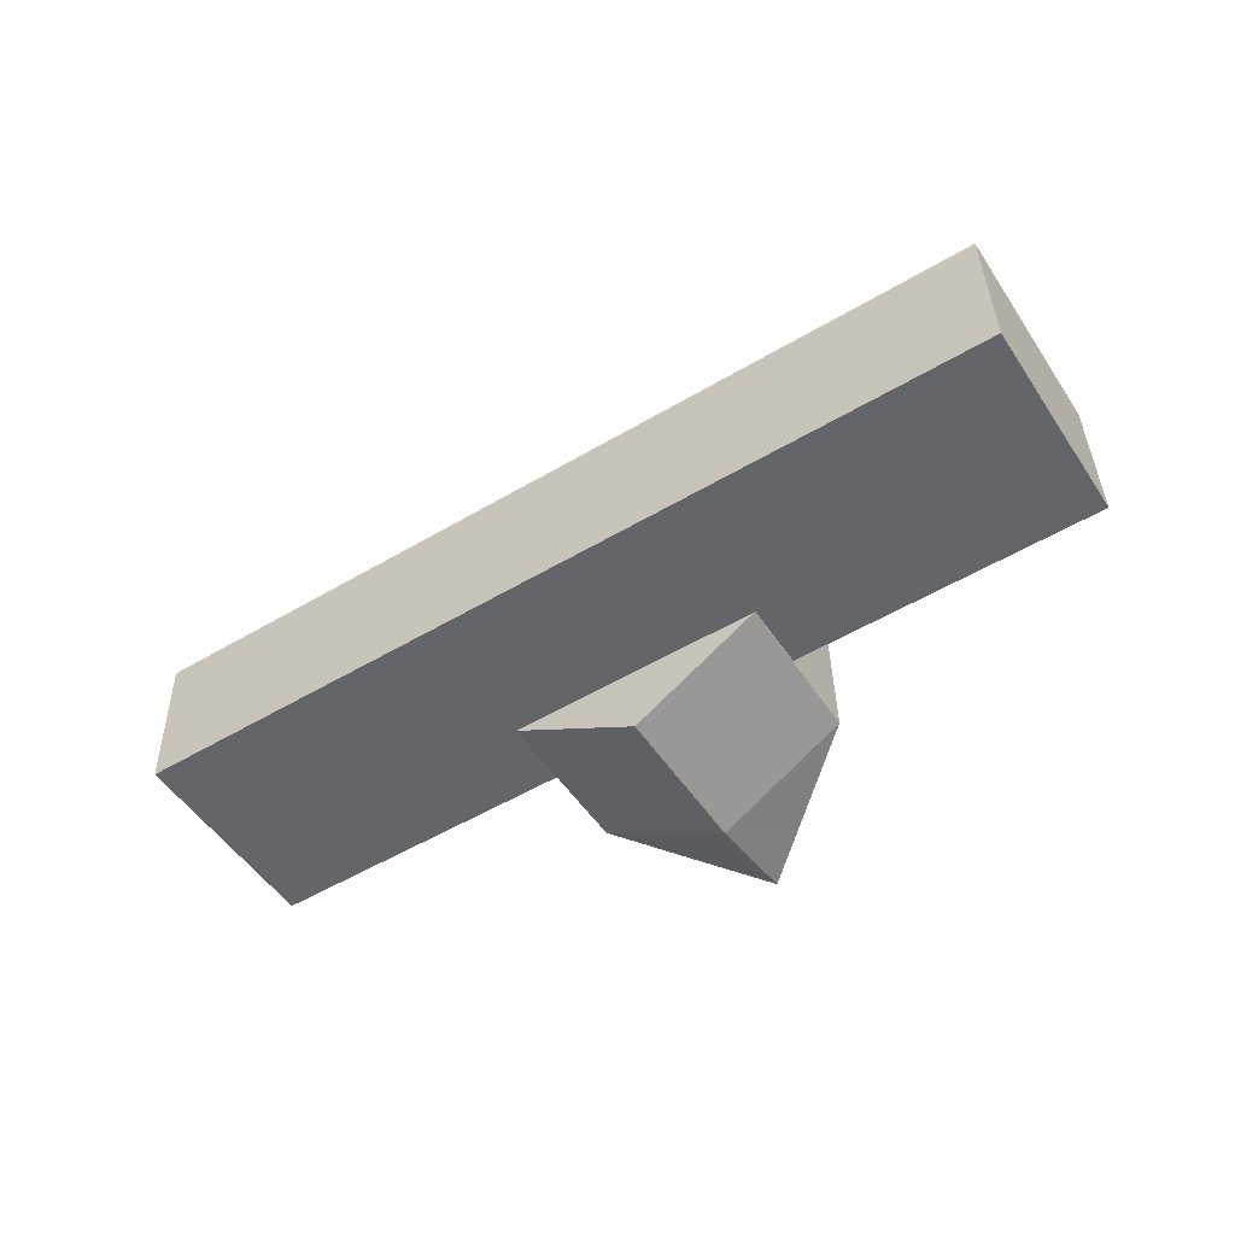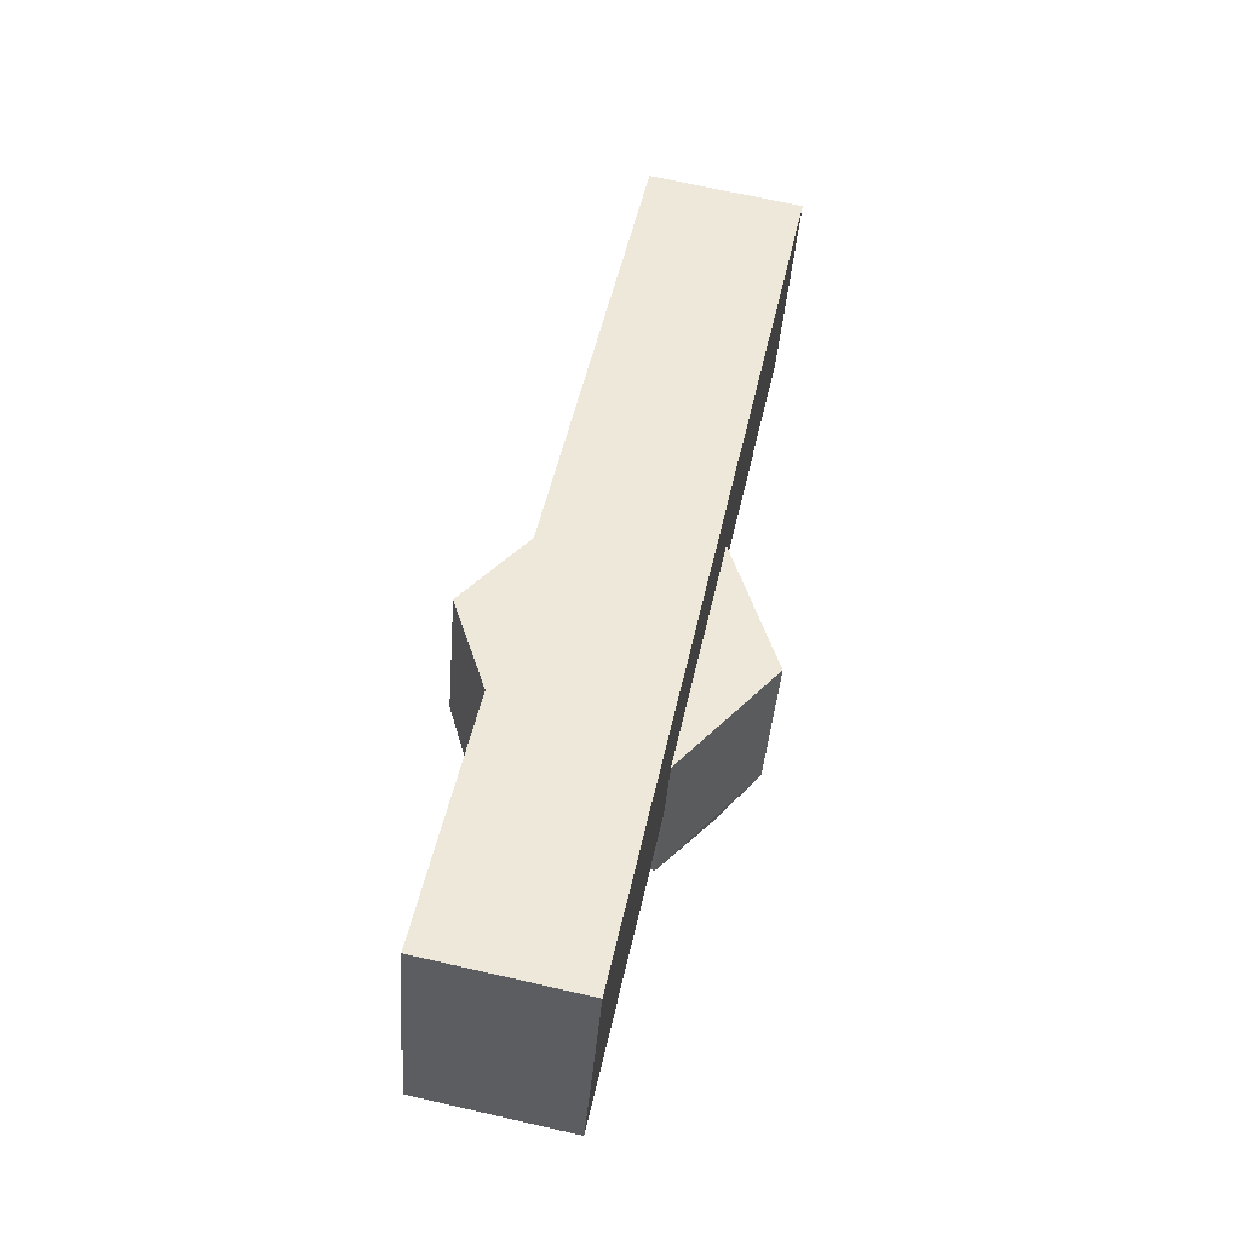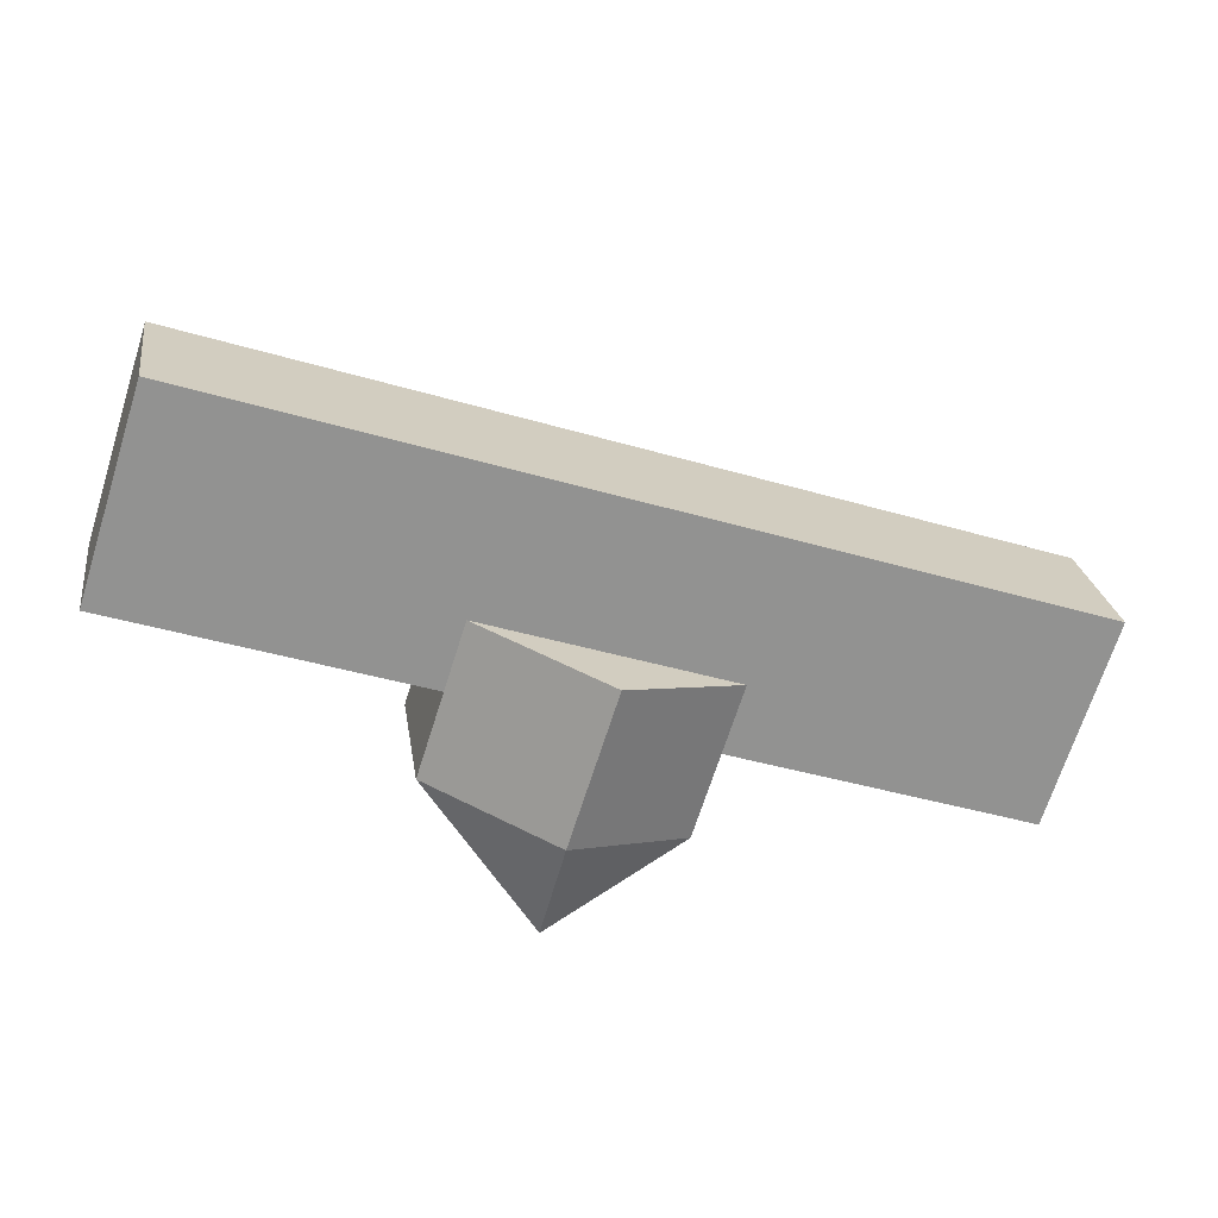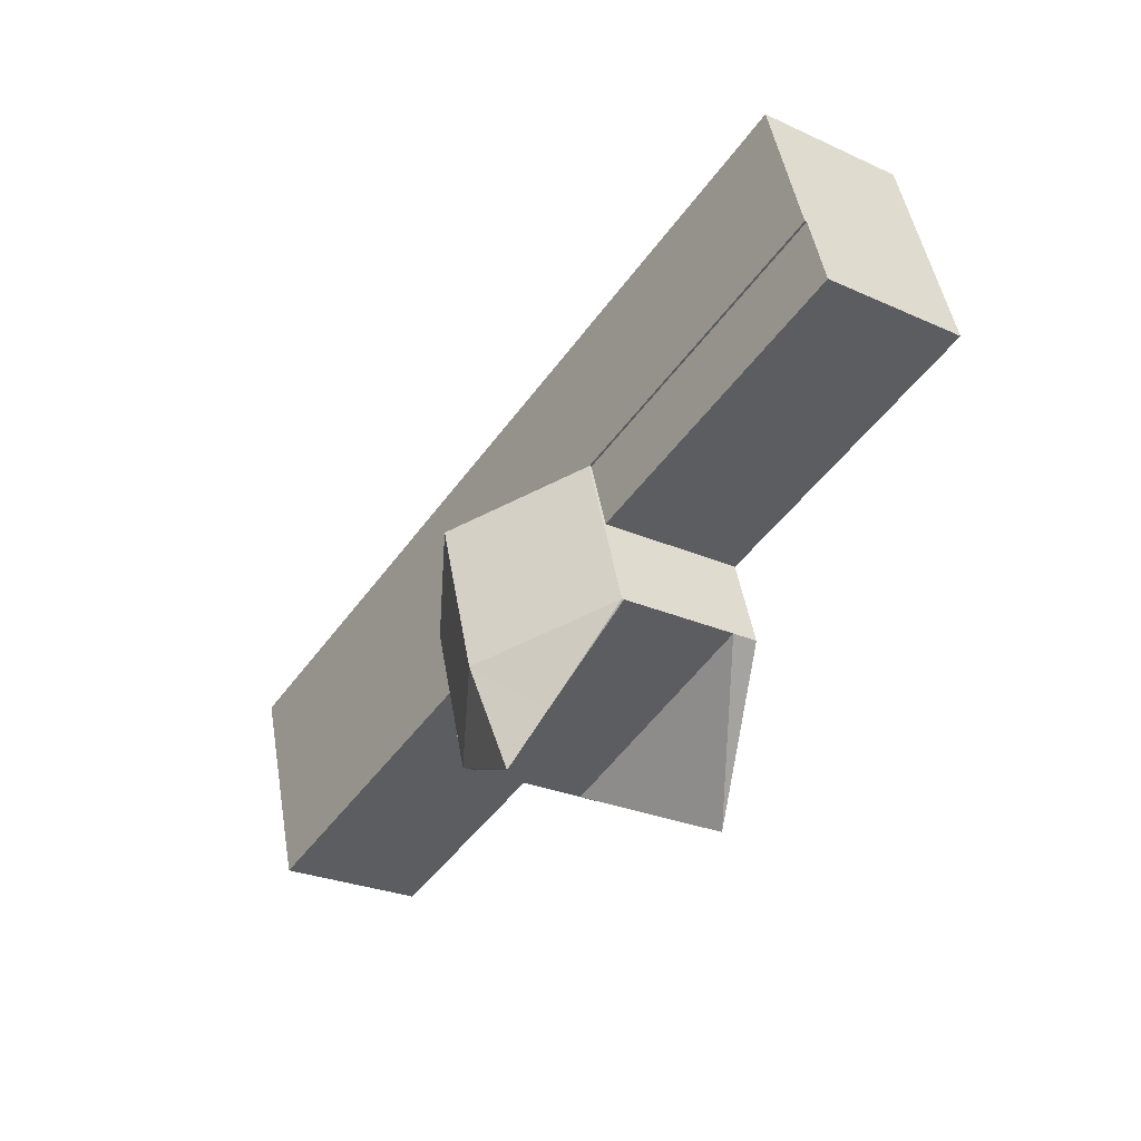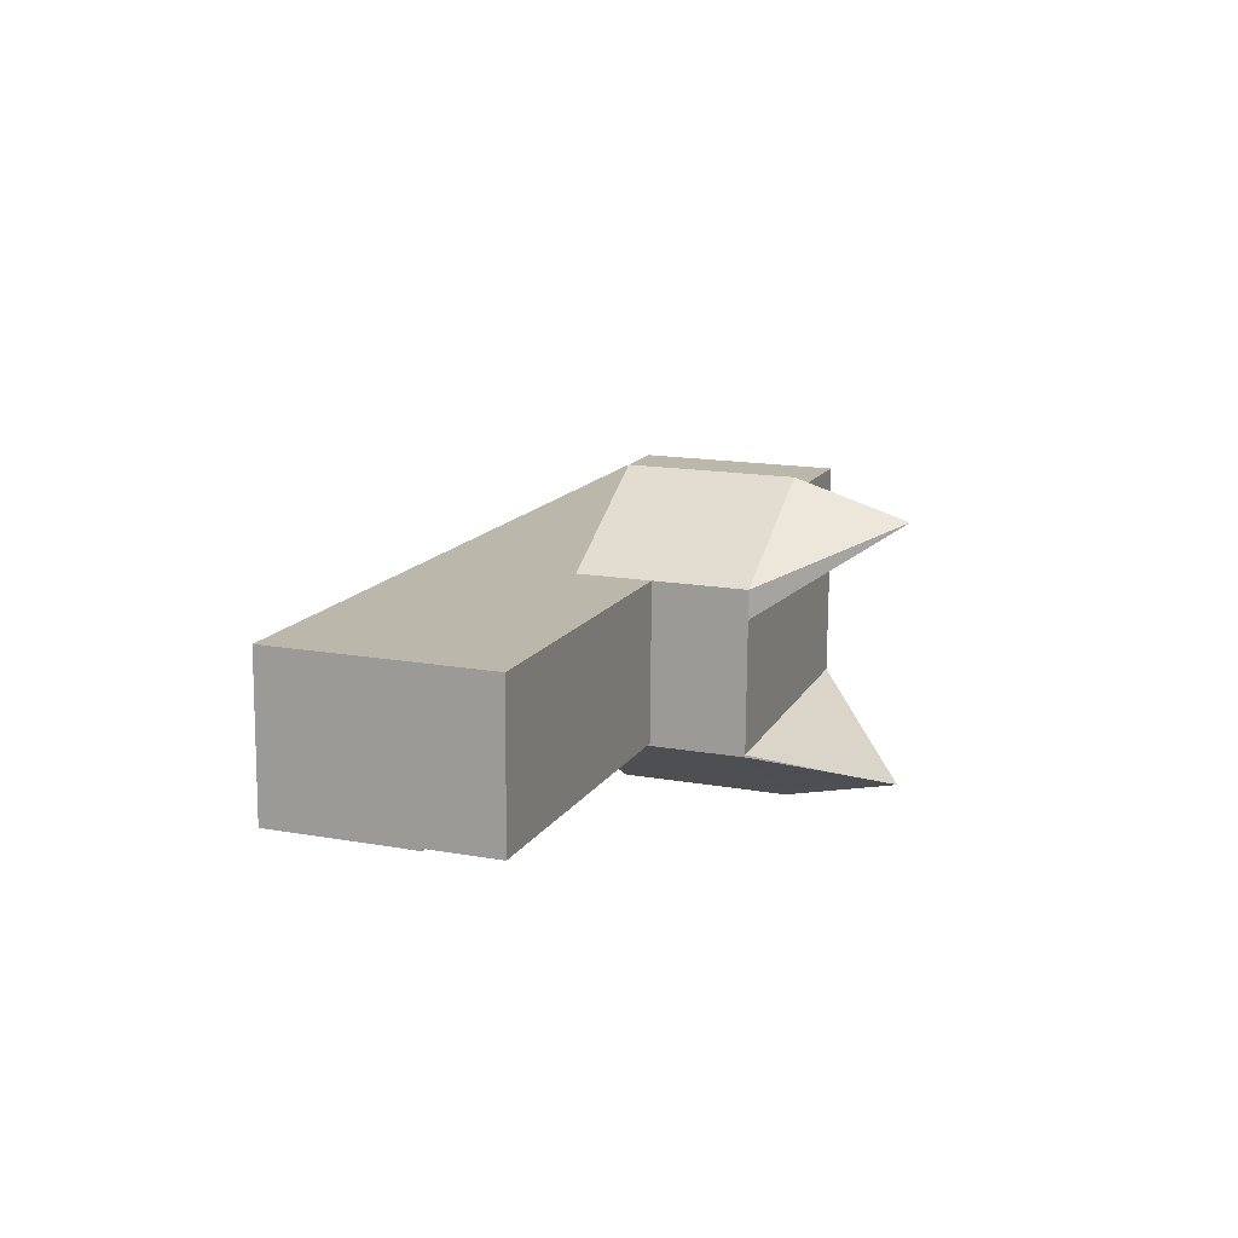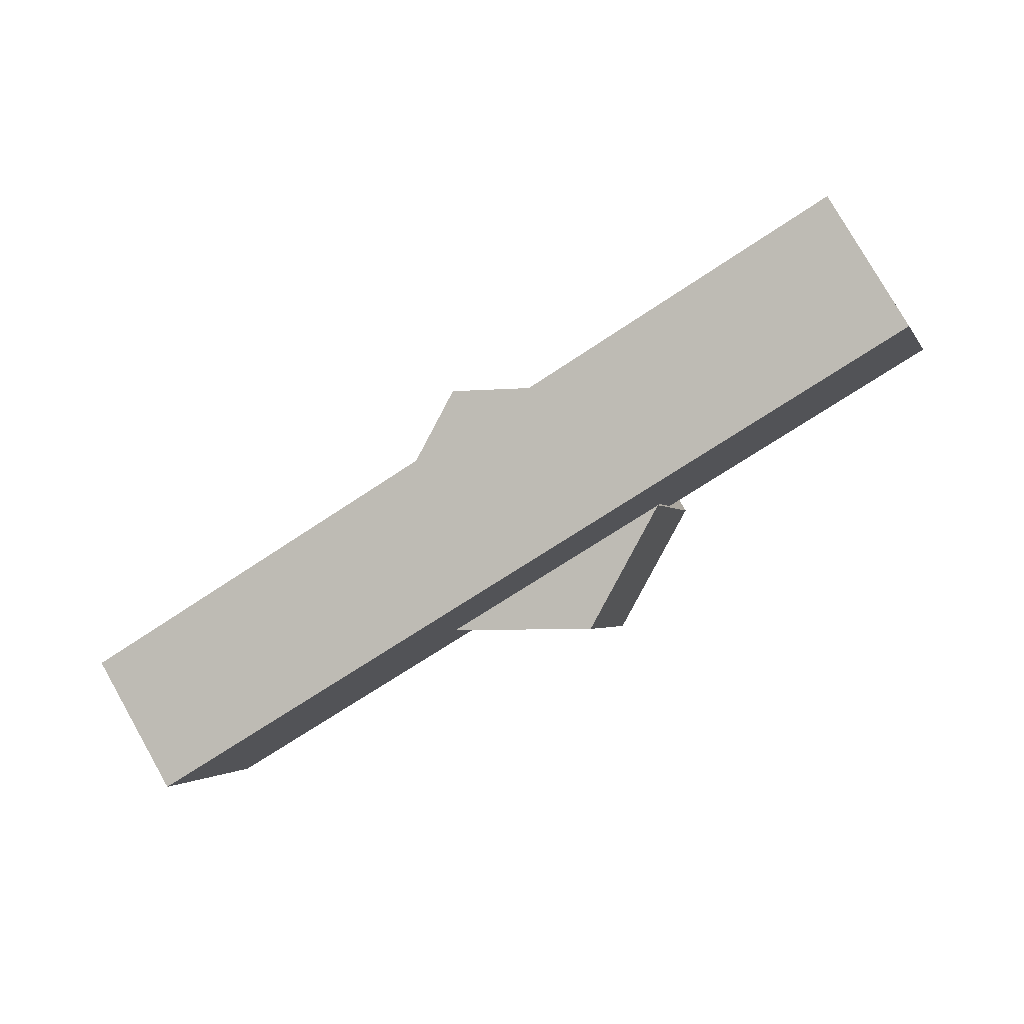
<metadata>
{"format":"obj","ext":"obj","renderer":"f3d","projection":"perspective","resolution":1024,"background":"white","views":[{"elev":-50.9,"azim":14.6,"up":"+Y"},{"elev":68.0,"azim":104.0,"up":"+Z"},{"elev":23.7,"azim":172.9,"up":"+Z"},{"elev":-25.6,"azim":55.7,"up":"+Z"},{"elev":15.5,"azim":93.0,"up":"+Y"},{"elev":79.3,"azim":-28.4,"up":"+Z"}]}
</metadata>
<code>
g Mesh1 Model
v -0.02853 0.145 0.001793
v -0.03289 0.1454 0.0008609
v -0.02993 0.1442 -0.0003
f 1 2 3
f 3 2 1
v -0.0365 0.1463 0.002276
f 4 2 3
v -0.03651 0.1469 0.002272
f 2 4 5
f 3 2 4
f 5 4 2
v -0.03663 0.1527 0.002234
f 4 6 5
v -0.03777 0.1527 0.005805
f 4 7 6
v -0.03764 0.1463 0.005848
f 7 4 8
f 8 4 7
v -0.03323 0.1433 0.01041
f 9 8 4
v -0.03856 0.1463 0.008705
f 8 9 10
f 10 9 8
v -0.02804 0.1466 0.01207
f 11 10 9
f 9 10 11
v -0.01703 0.1469 0.02194
f 12 10 11
v -0.0505 0.146 0.001735
f 12 13 10
v -0.05325 0.146 0.01035
f 13 12 14
f 14 12 13
v -0.05327 0.1466 0.01035
f 12 15 14
v -0.05337 0.1517 0.01032
f 15 12 16
f 14 15 12
f 15 13 14
f 13 15 16
f 14 13 15
f 16 15 13
f 16 12 15
v -0.01703 0.147 0.02194
f 16 12 17
f 17 12 16
v -0.01518 0.1469 0.01618
f 18 17 12
v -0.01714 0.1521 0.02191
f 17 18 19
f 12 17 18
f 19 18 17
v -0.01716 0.1532 0.0219
f 19 18 20
f 20 18 19
v -0.01519 0.147 0.01618
f 20 18 21
f 21 18 20
v -0.02804 0.1467 0.01207
f 18 22 21
f 22 18 11
f 11 18 22
f 12 11 18
f 11 10 12
v -0.03869 0.1527 0.008663
f 11 23 10
f 23 11 22
f 10 23 11
f 23 8 10
f 8 23 7
f 10 8 23
f 8 10 13
f 13 10 8
f 10 13 12
v -0.05063 0.1524 0.001693
f 24 8 13
f 8 24 7
f 13 8 24
f 7 24 8
f 7 24 23
f 23 24 7
f 24 20 23
v -0.05339 0.1524 0.01031
f 20 24 25
f 25 24 20
f 13 25 24
f 13 16 25
f 25 16 13
f 16 19 25
f 16 17 19
f 19 17 16
f 25 19 16
f 25 19 20
f 20 19 25
f 24 25 13
f 23 20 24
v -0.02817 0.1529 0.01203
f 23 20 26
f 26 20 23
v -0.02726 0.1529 0.00917
f 26 20 27
f 27 20 26
v -0.0144 0.1532 0.01328
f 27 20 28
f 28 20 27
f 20 21 28
f 28 21 20
v -0.01427 0.147 0.01332
f 28 21 29
f 29 21 28
v -0.02713 0.1467 0.009212
f 21 30 29
f 30 21 22
f 22 21 30
f 21 22 18
f 29 30 21
f 27 29 30
f 29 27 28
f 30 29 27
f 28 27 29
v -0.02598 0.1466 0.005641
f 30 31 27
f 22 31 30
f 31 22 11
f 11 22 31
f 22 11 23
f 23 22 26
f 26 22 23
f 30 26 22
f 26 30 27
f 22 26 30
f 27 30 26
f 27 31 30
v -0.02609 0.1518 0.005606
f 27 31 32
f 32 31 27
v -0.02598 0.1467 0.00564
f 32 31 33
f 33 31 32
f 1 33 31
f 31 33 1
f 31 5 33
f 31 4 5
v -0.03117 0.1433 0.003979
f 4 31 34
f 34 31 4
f 11 34 31
f 34 11 9
f 9 11 34
f 31 34 11
f 31 34 1
f 1 34 31
f 1 34 3
f 3 34 1
f 3 34 4
f 4 34 3
f 9 4 34
f 4 8 9
f 34 4 9
f 5 4 31
f 5 6 4
v -0.03662 0.152 0.002238
f 5 6 35
f 35 6 5
v -0.03055 0.1545 -0.0004981
f 36 35 6
f 6 35 36
v -0.02611 0.1529 0.005599
f 37 35 6
f 35 37 32
f 32 37 35
f 36 37 32
v -0.03144 0.156 0.003895
f 37 36 38
f 38 36 37
f 36 6 38
f 38 6 36
v -0.0335 0.156 0.01032
f 6 39 38
f 7 39 6
f 39 7 23
f 23 7 39
f 7 23 8
f 6 39 7
f 38 39 6
f 26 38 39
f 38 26 27
f 39 38 26
f 27 26 38
f 38 27 37
f 37 27 38
f 27 32 37
f 37 32 27
f 32 37 36
f 32 35 36
f 32 5 35
f 5 32 33
f 33 32 5
f 35 5 32
f 36 35 32
f 33 5 31
f 33 2 5
f 2 33 1
f 5 2 33
f 1 33 2
f 37 6 38
f 6 35 37
f 38 6 37
f 39 23 26
f 26 23 39
f 6 7 4
f 30 31 22
f 18 11 12
g Mesh2 Model
l 34 3
l 34 9
l 31 34
l 1 31
l 1 2
l 33 1
l 32 33
l 32 36
l 37 32
l 37 36
l 38 37
l 36 38
l 36 6
l 35 36
l 5 35
l 5 2
l 34 4
l 1 34
l 1 3
l 2 3
l 4 3
l 4 8
l 8 7
l 8 13
l 8 10
l 9 10
l 11 9
l 31 11
l 5 33
l 10 11
l 10 23
l 23 39
l 26 23
l 39 26
l 38 39
l 6 38
l 35 32
l 6 7
l 7 24
l 7 23
l 24 25
l 13 24
l 13 14
l 14 12
l 15 16
l 20 25
l 28 20
l 27 28
l 37 27
l 27 30
l 27 26
l 26 22
l 22 21
l 22 30
l 30 29
l 28 29
l 21 29
l 18 12
l 11 18
l 19 17
l 20 19

</code>
